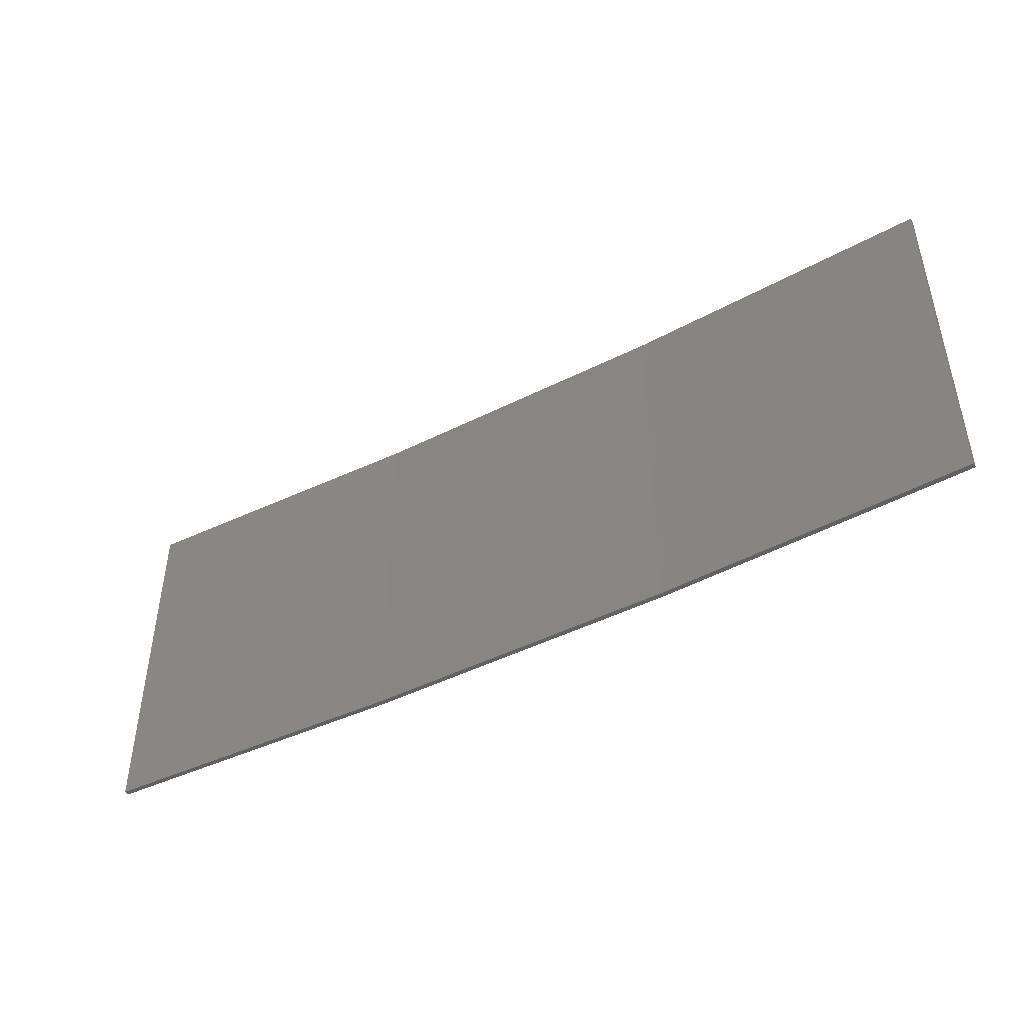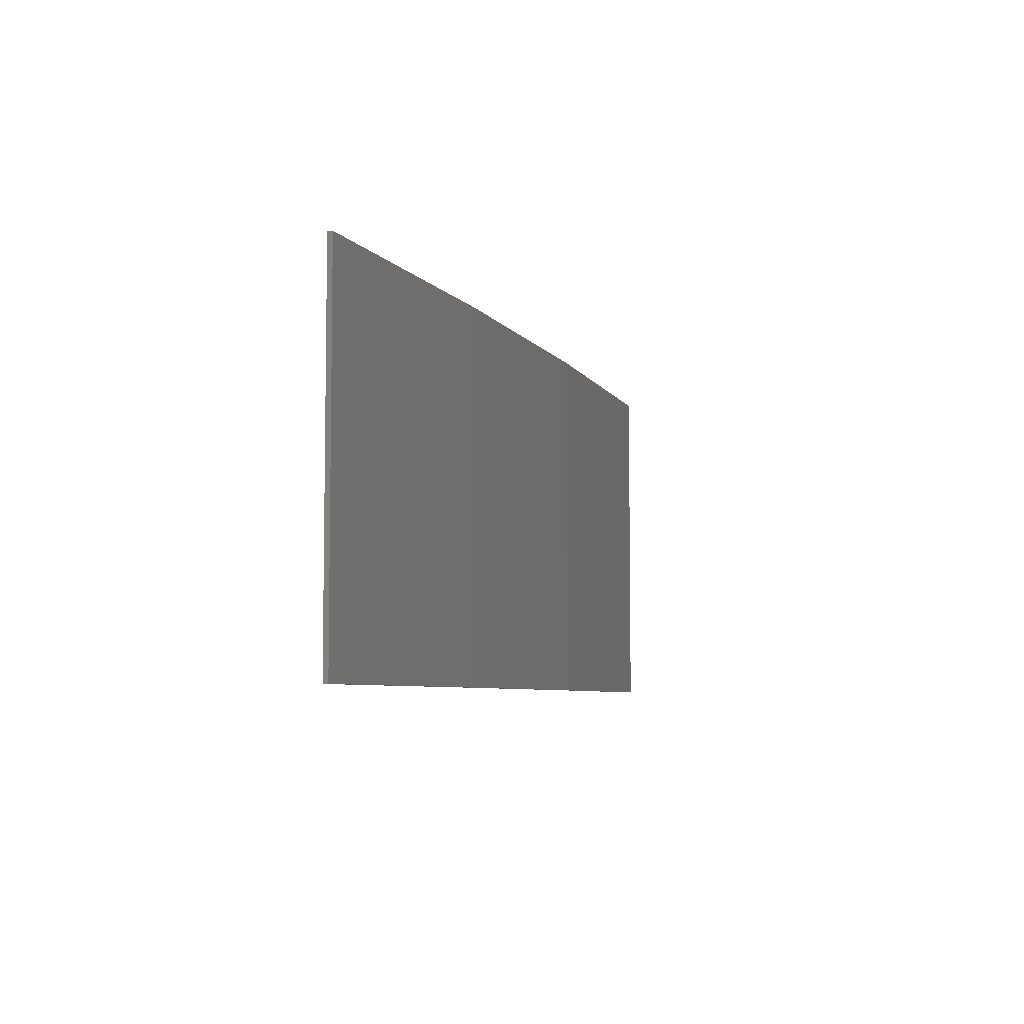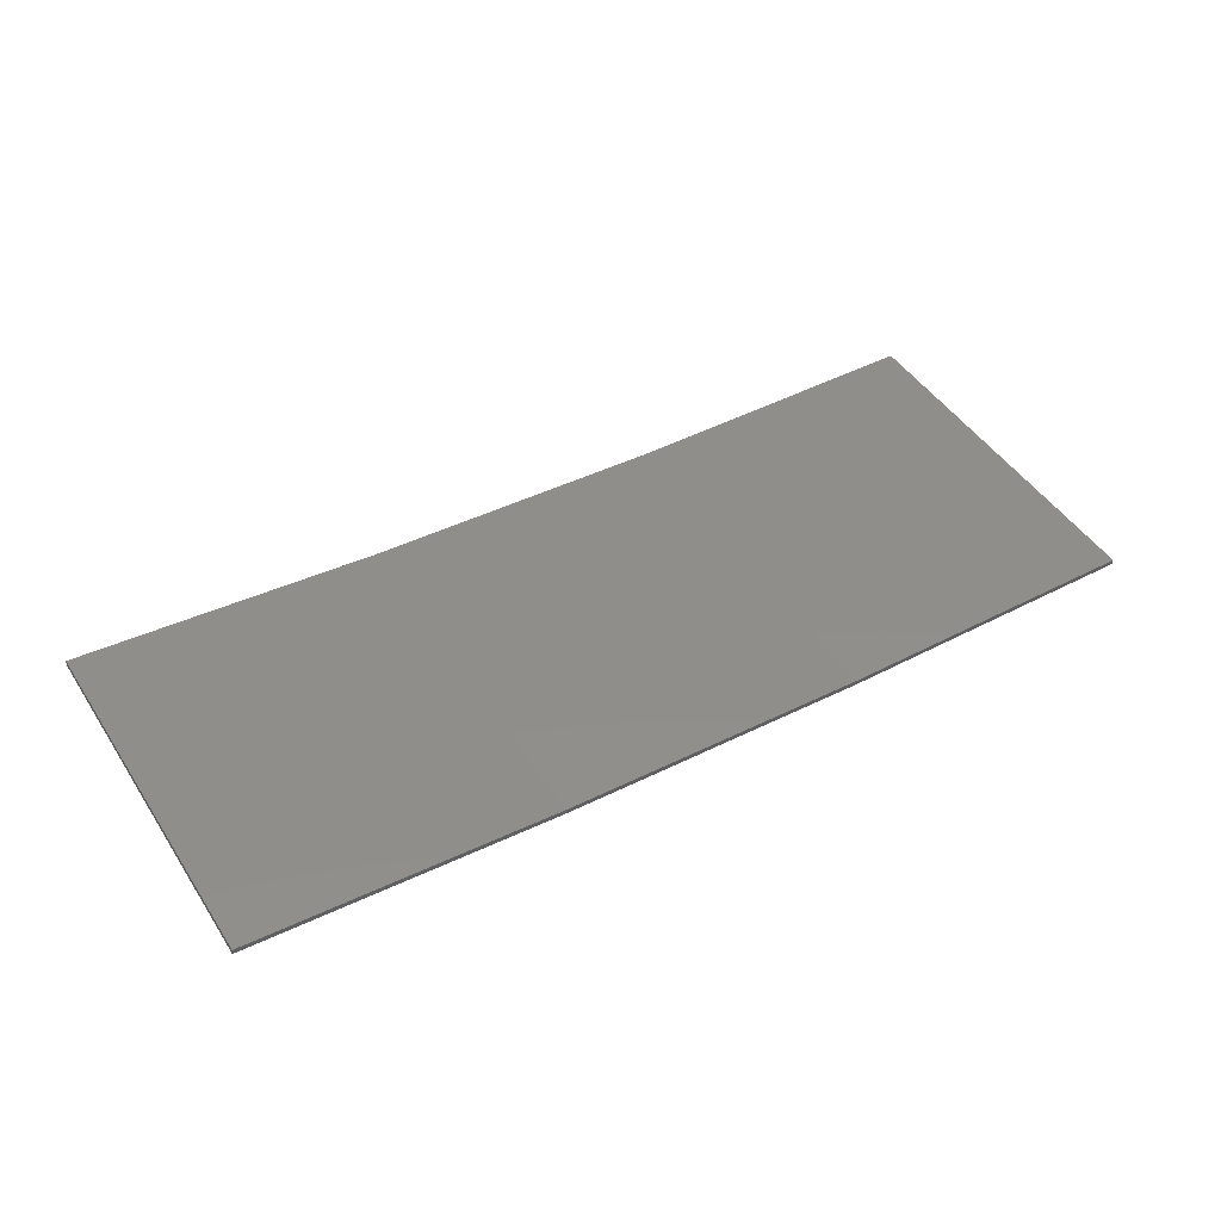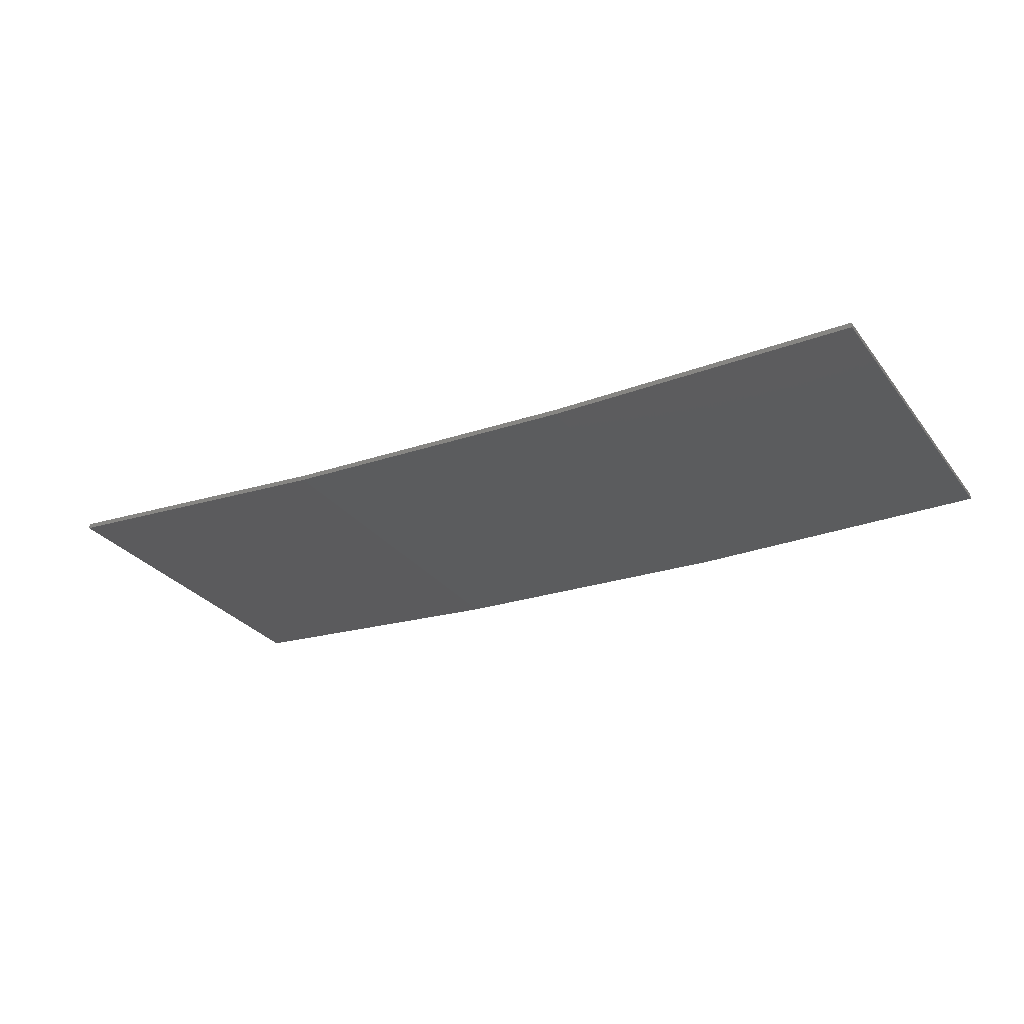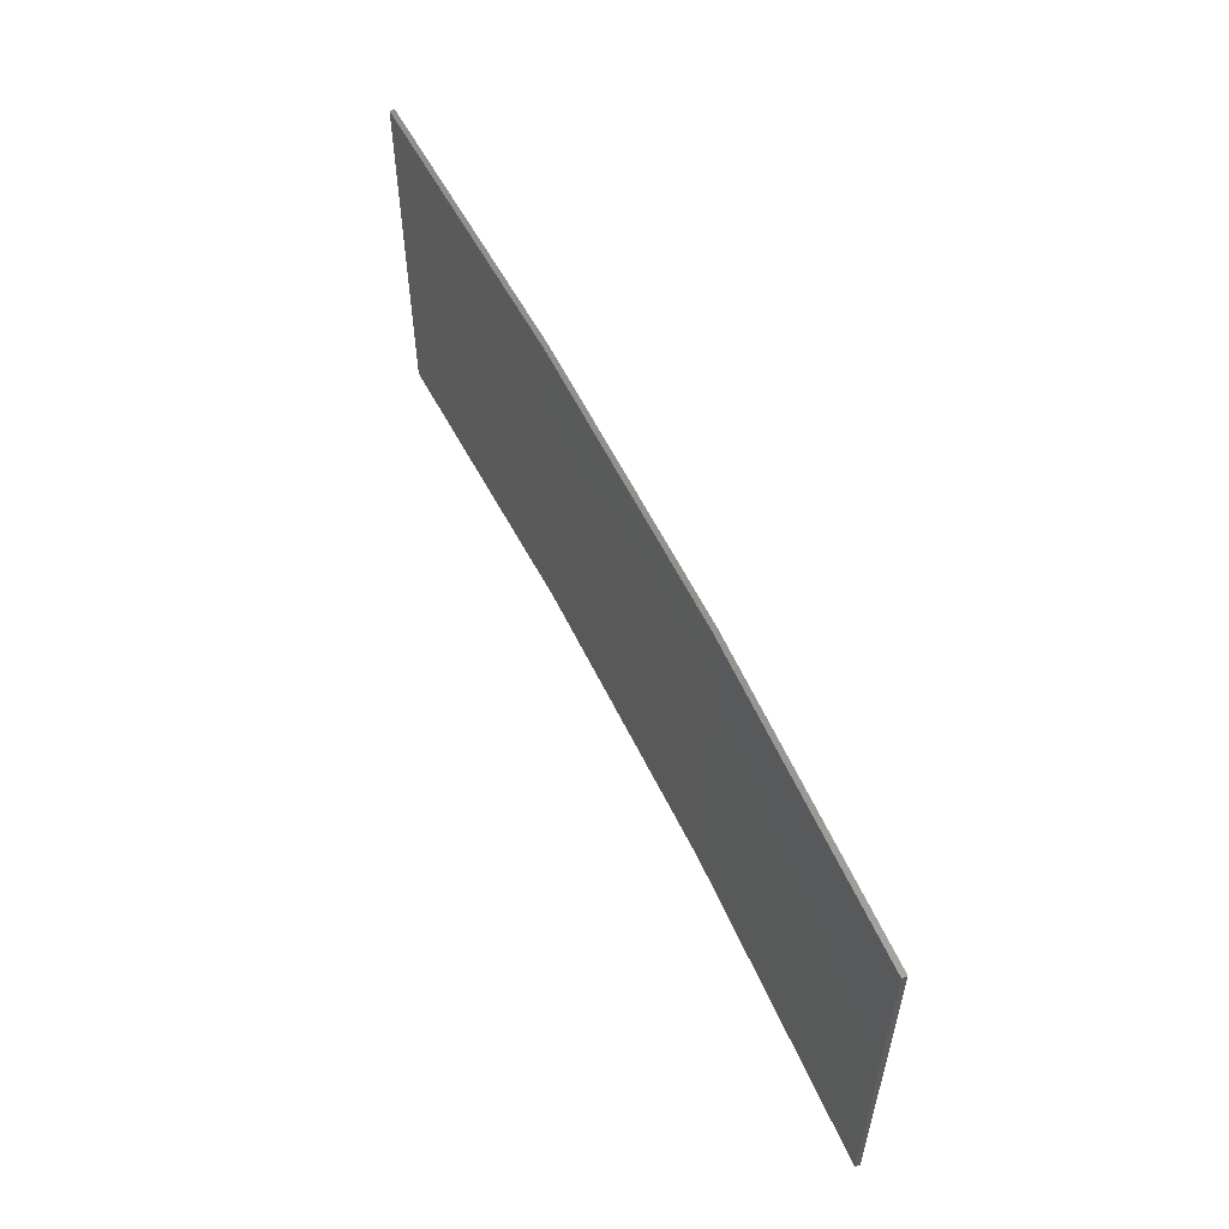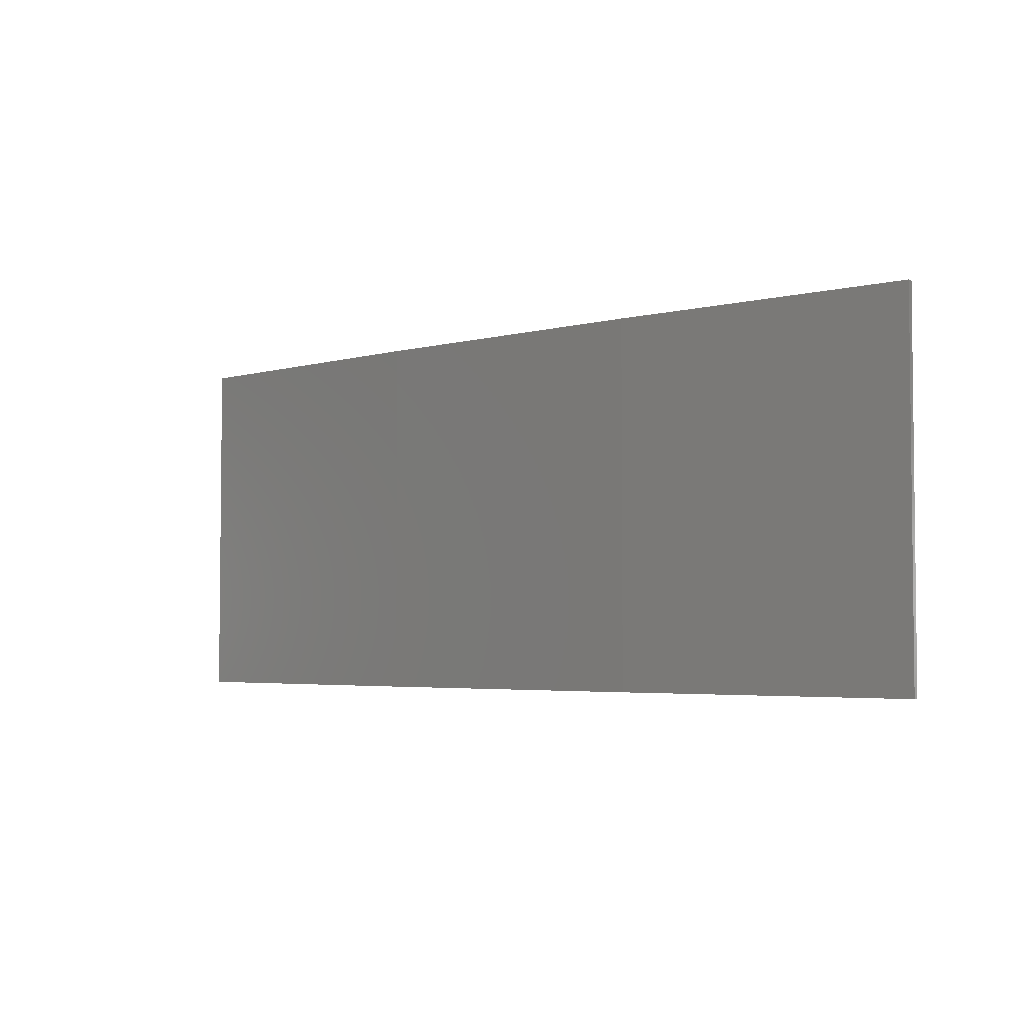
<metadata>
{"format":"stl","ext":"stl","renderer":"f3d","projection":"perspective","resolution":1024,"background":"white","views":[{"elev":-45.6,"azim":-146.8,"up":"+Z"},{"elev":-5.9,"azim":-68.7,"up":"+Z"},{"elev":47.0,"azim":148.6,"up":"+Y"},{"elev":-29.7,"azim":-149.9,"up":"+Y"},{"elev":56.0,"azim":-112.2,"up":"+Z"},{"elev":-3.8,"azim":45.2,"up":"+Z"}]}
</metadata>
<code>
# stl→obj: 16 verts, 28 faces
v 3.643 -4.292 378.1
v 0.5779 -4.351 378.1
v 0.5779 -4.351 374.6
v 3.643 -4.292 374.6
v 6.704 -4.13 378.1
v 6.704 -4.13 374.6
v 9.758 -3.863 374.6
v 9.758 -3.863 378.1
v 9.753 -3.814 374.6
v 9.753 -3.814 378.1
v 0.5778 -4.301 374.6
v 3.641 -4.242 378.1
v 3.641 -4.242 374.6
v 0.5778 -4.301 378.1
v 6.701 -4.08 378.1
v 6.701 -4.08 374.6
f 1 2 3
f 1 3 4
f 5 4 6
f 5 6 7
f 5 1 4
f 8 5 7
f 8 9 10
f 7 9 8
f 11 12 13
f 14 12 11
f 13 15 16
f 16 15 9
f 12 15 13
f 15 10 9
f 14 3 2
f 11 3 14
f 16 9 7
f 6 16 7
f 13 16 6
f 4 13 6
f 11 13 4
f 3 11 4
f 10 15 8
f 15 5 8
f 15 12 5
f 12 1 5
f 12 14 1
f 14 2 1

</code>
